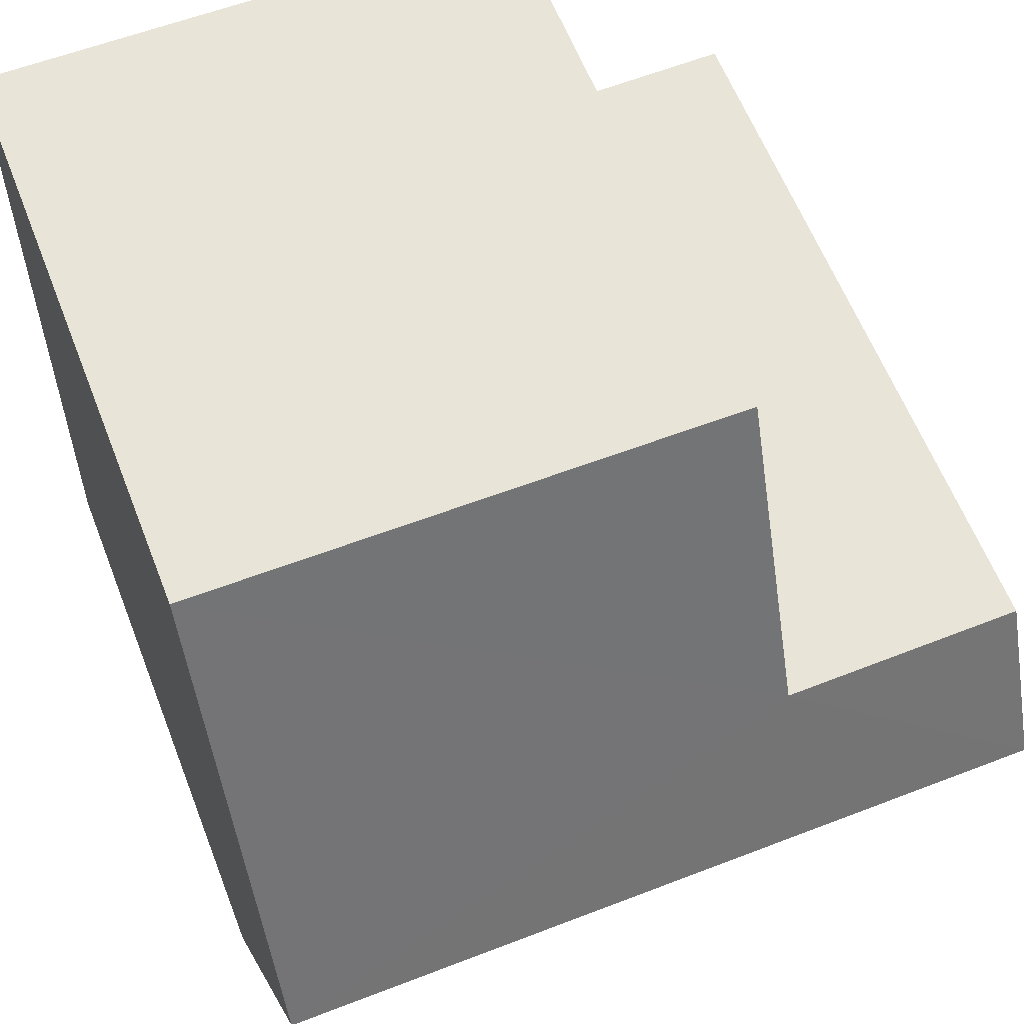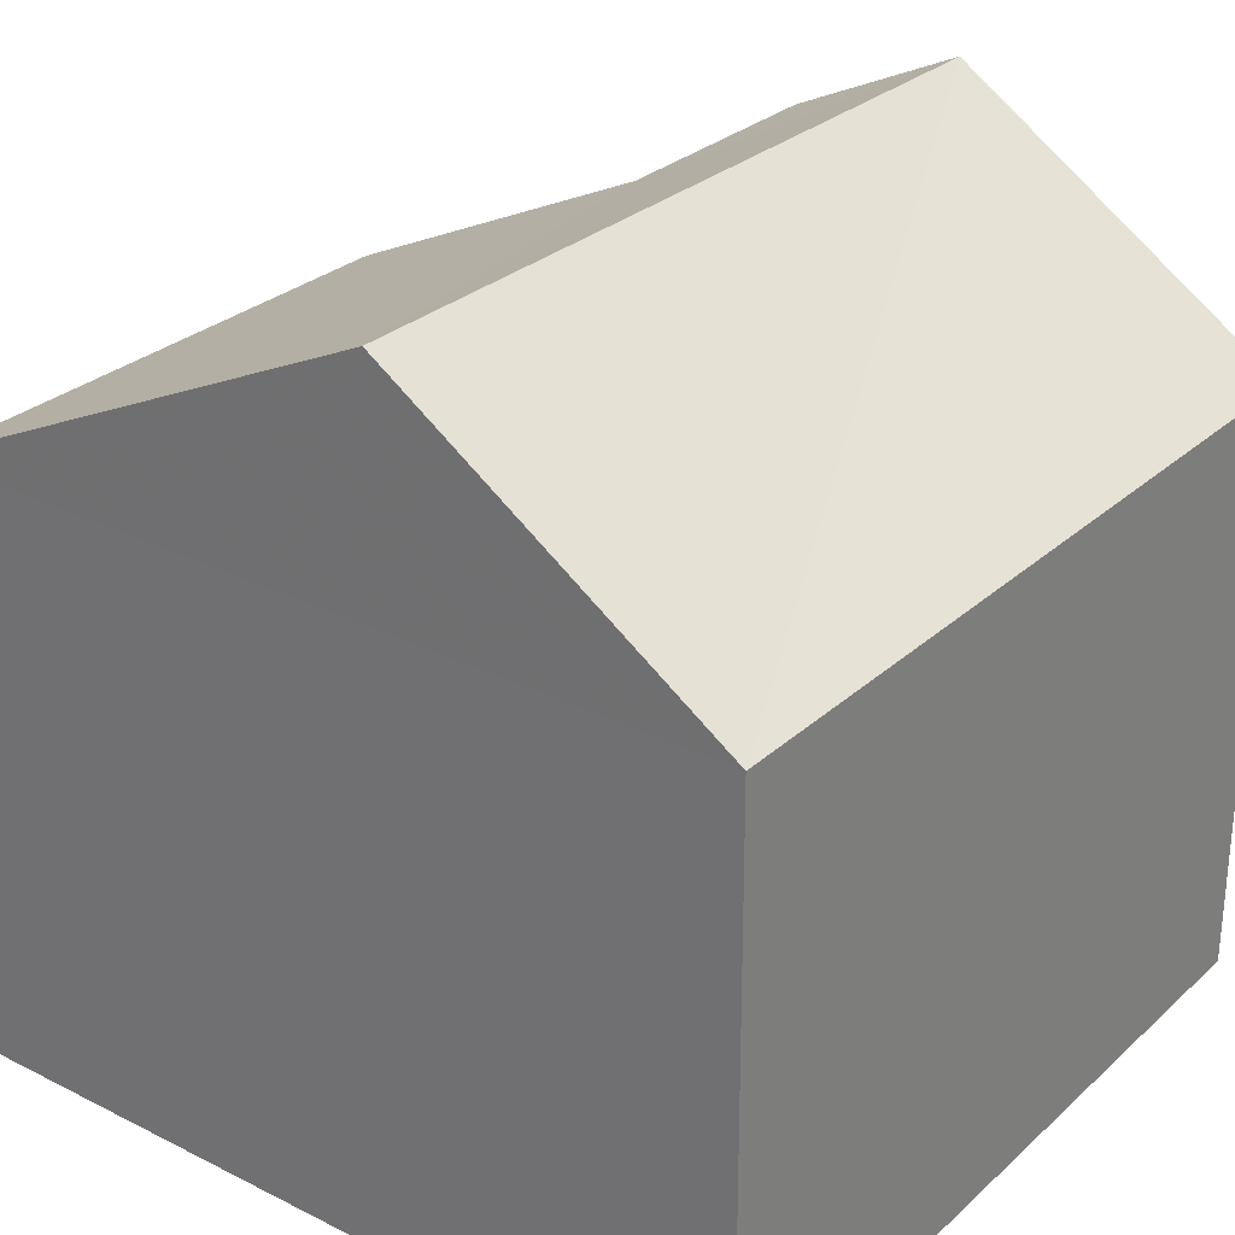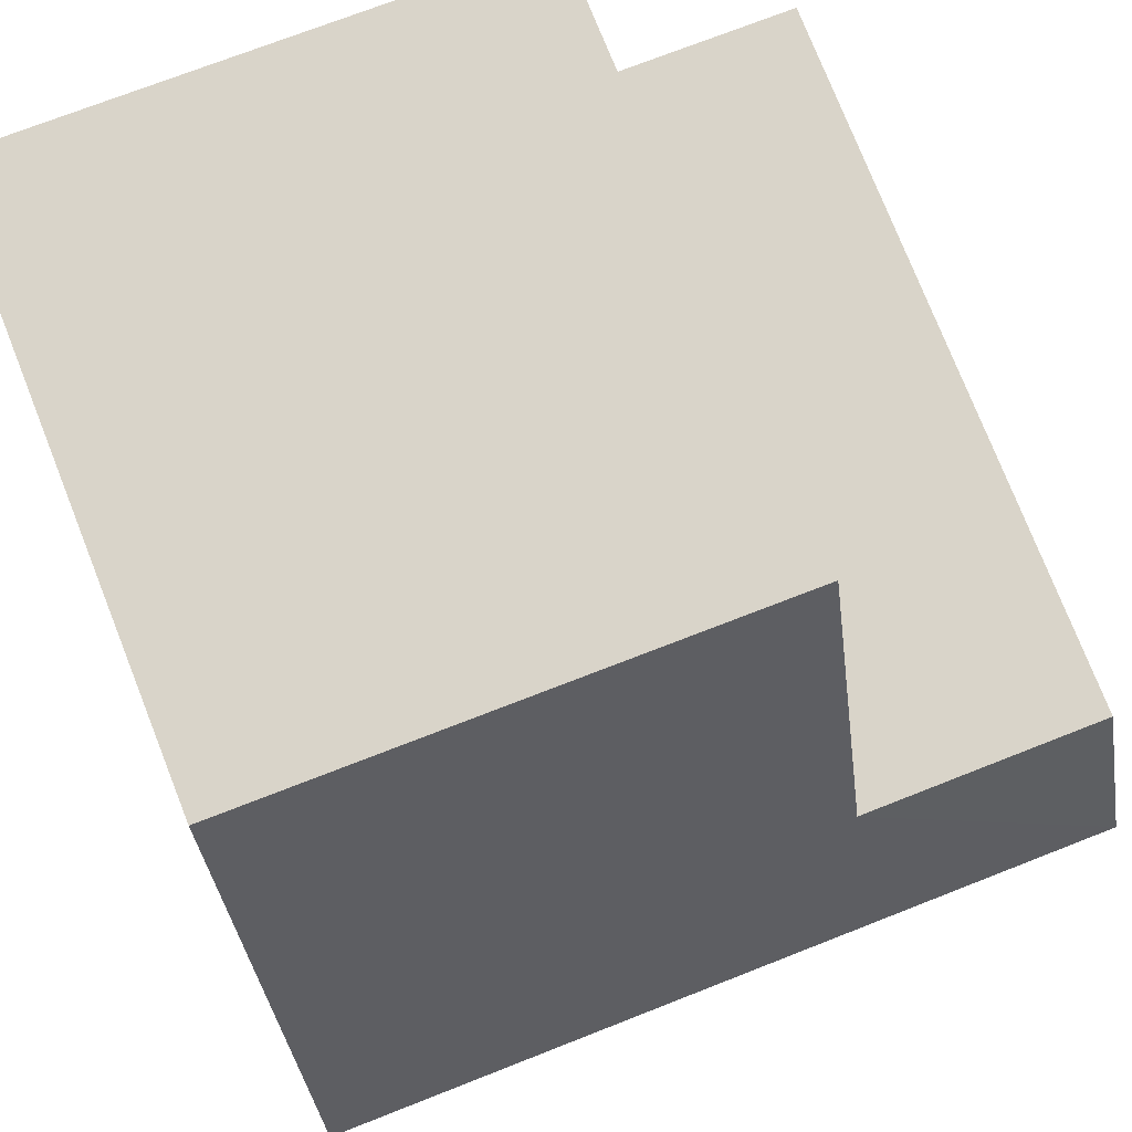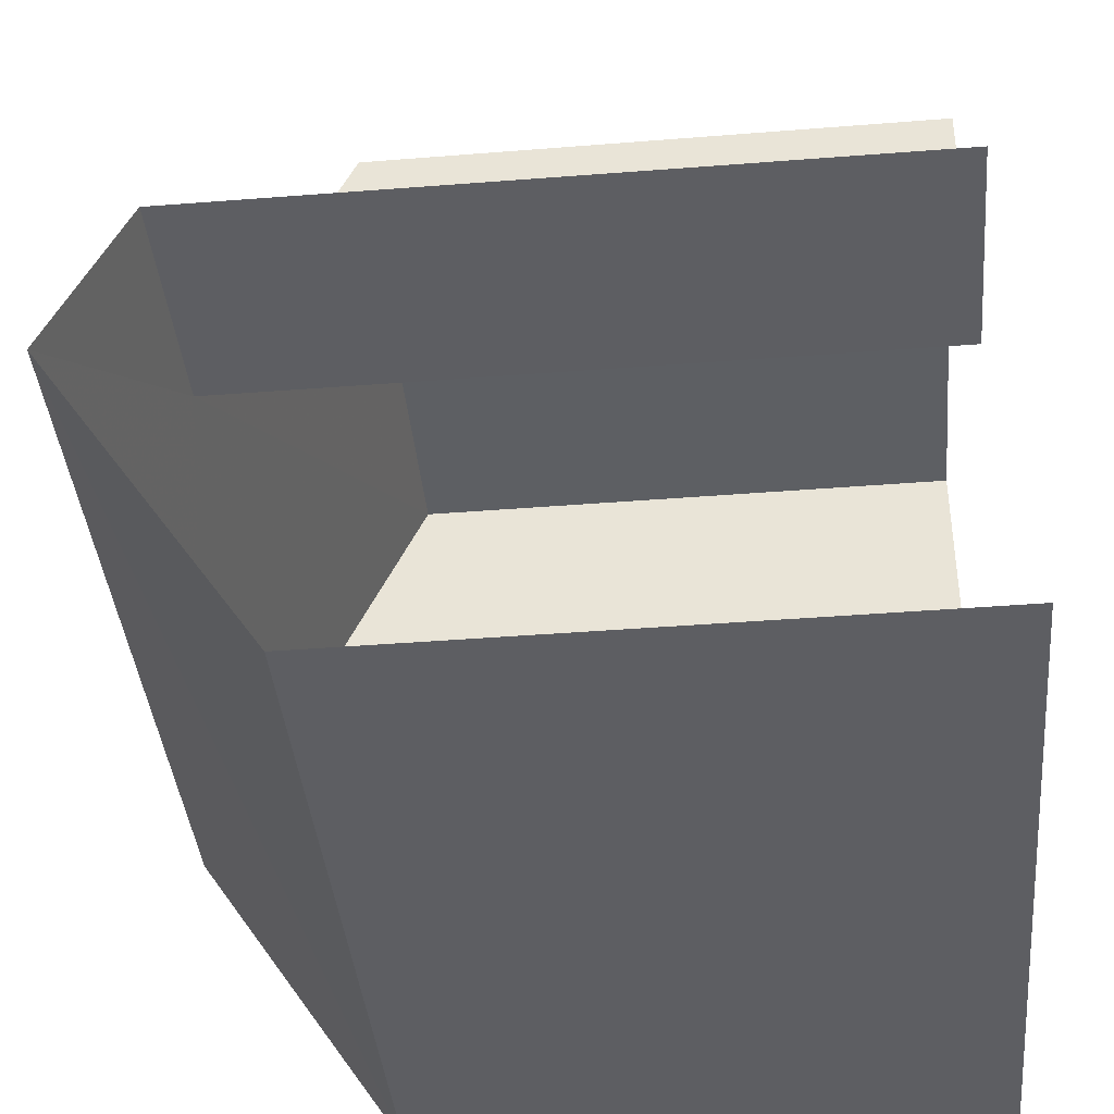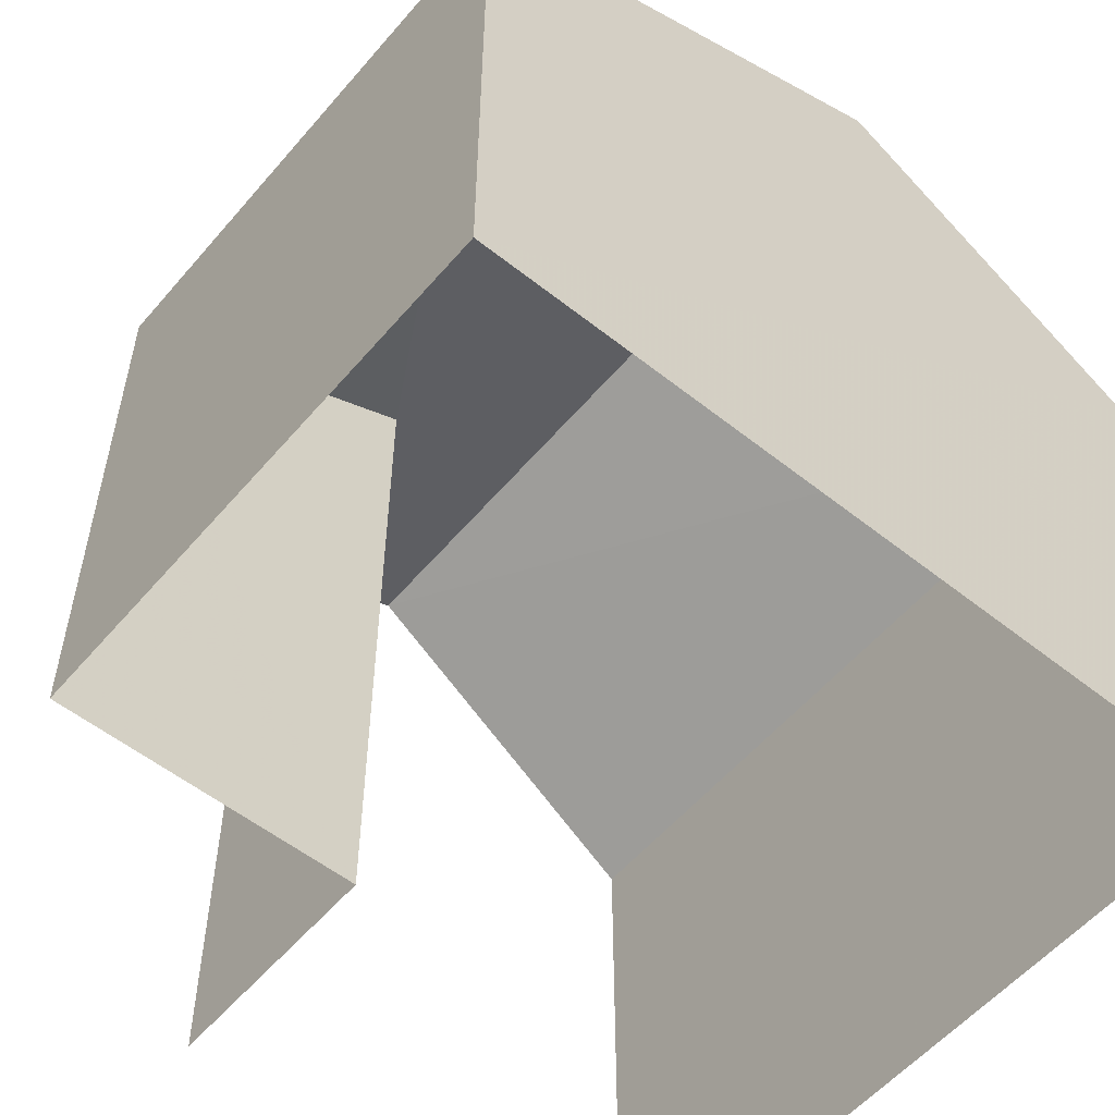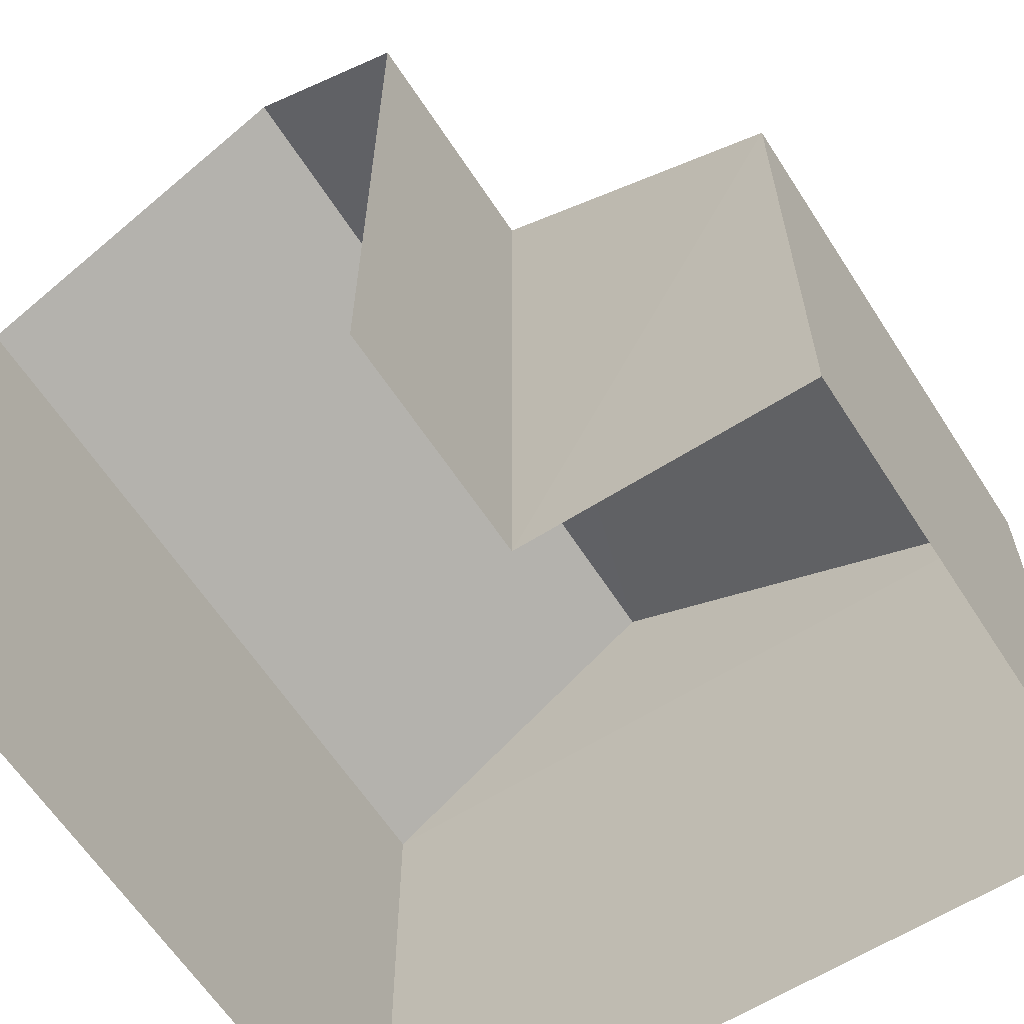
<metadata>
{"format":"obj","ext":"obj","renderer":"f3d","projection":"perspective","resolution":1024,"background":"white","views":[{"elev":61.1,"azim":-21.6,"up":"+Y"},{"elev":28.6,"azim":-53.6,"up":"+Z"},{"elev":75.5,"azim":-21.4,"up":"+Y"},{"elev":-40.3,"azim":95.4,"up":"+Y"},{"elev":-55.3,"azim":-130.3,"up":"+Z"},{"elev":-62.2,"azim":121.9,"up":"+Z"}]}
</metadata>
<code>
v -3.727e+05 -1.051e+05 25.01
v -3.727e+05 -1.051e+05 25.01
v -3.727e+05 -1.051e+05 25.01
v -3.727e+05 -1.051e+05 25.01
v -3.727e+05 -1.051e+05 25.01
v -3.727e+05 -1.051e+05 25.01
v -3.727e+05 -1.051e+05 30.29
v -3.727e+05 -1.051e+05 29.78
v -3.727e+05 -1.051e+05 30.29
v -3.727e+05 -1.051e+05 28.85
v -3.727e+05 -1.051e+05 29.78
v -3.727e+05 -1.051e+05 28.85
v -3.727e+05 -1.051e+05 28.85
v -3.727e+05 -1.051e+05 28.85
f 1 2 3
f 3 2 4
f 1 5 2
f 4 2 6
f 4 6 14
f 14 11 7
f 14 6 11
f 7 8 9
f 9 8 10
f 7 11 8
f 10 8 12
f 13 14 7
f 9 13 7
f 12 1 10
f 12 5 1
f 10 1 13
f 10 13 9
f 1 3 13
f 14 3 4
f 14 13 3
f 11 6 2
f 8 11 2
f 12 2 5
f 12 8 2

</code>
